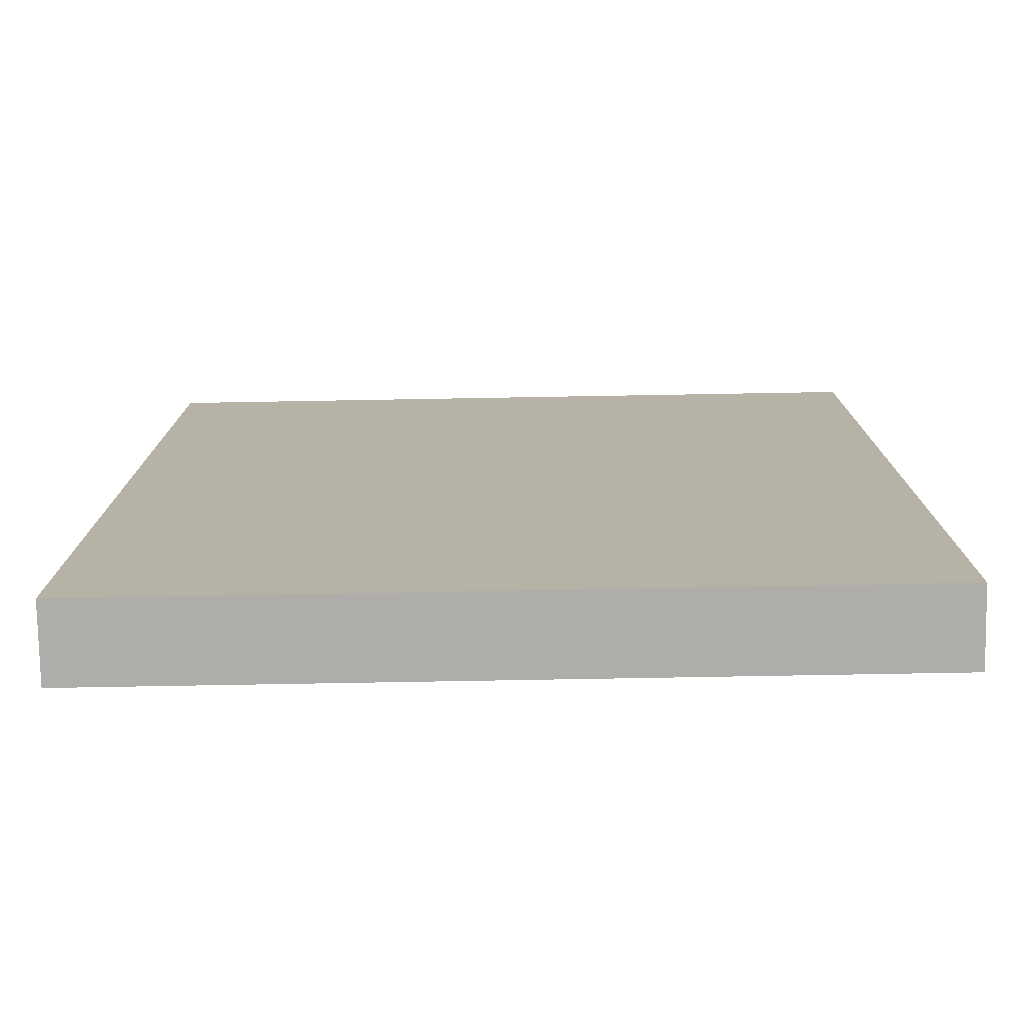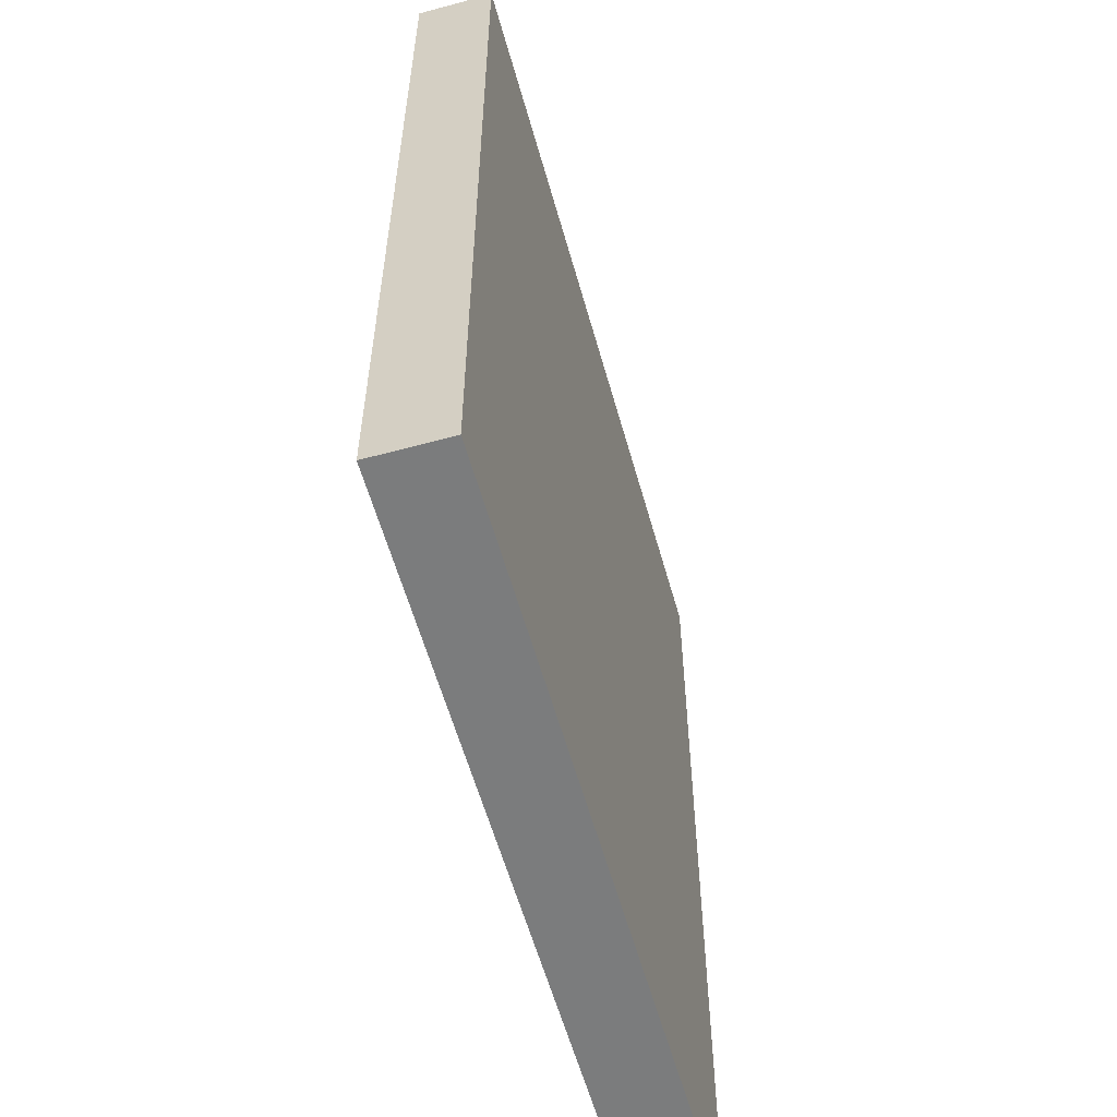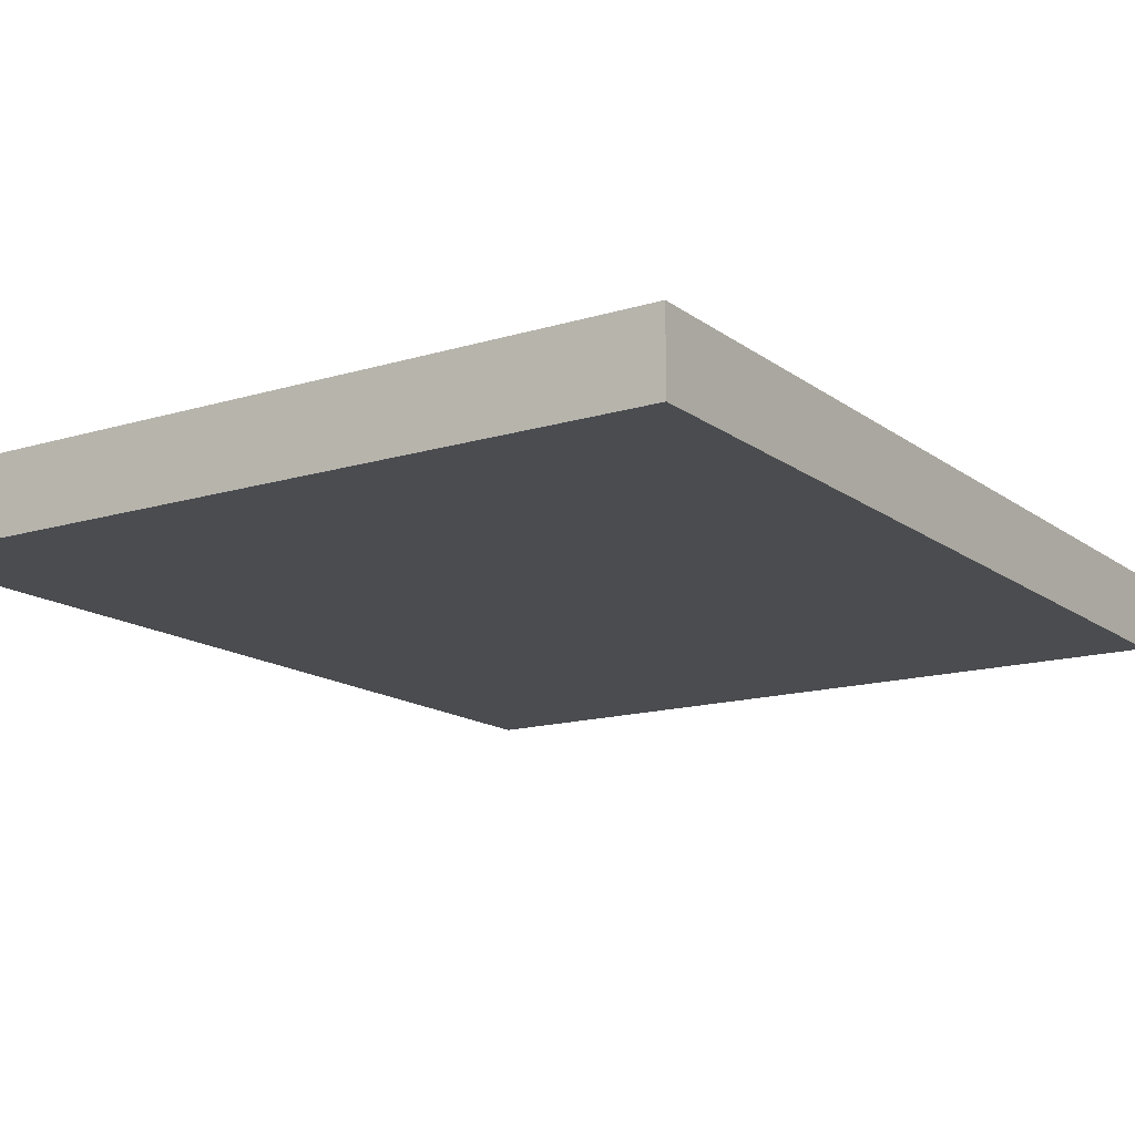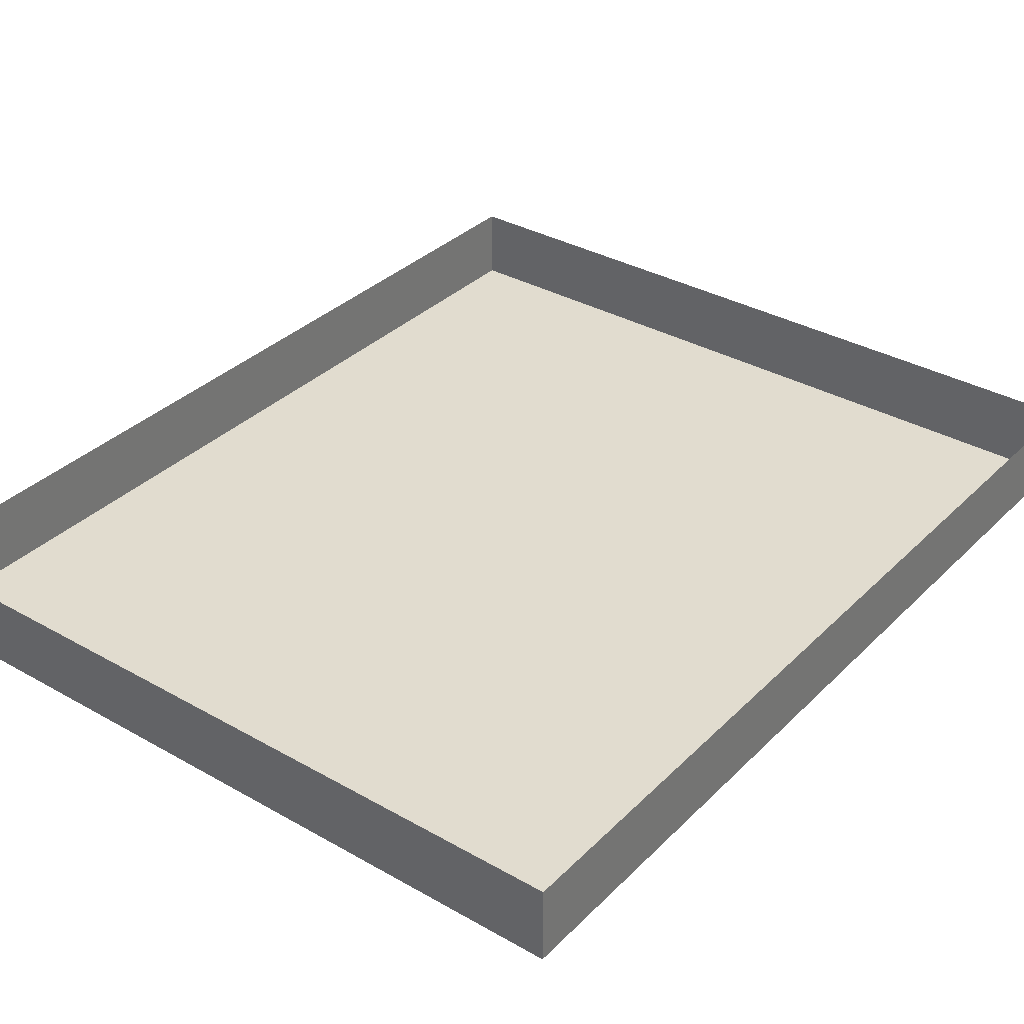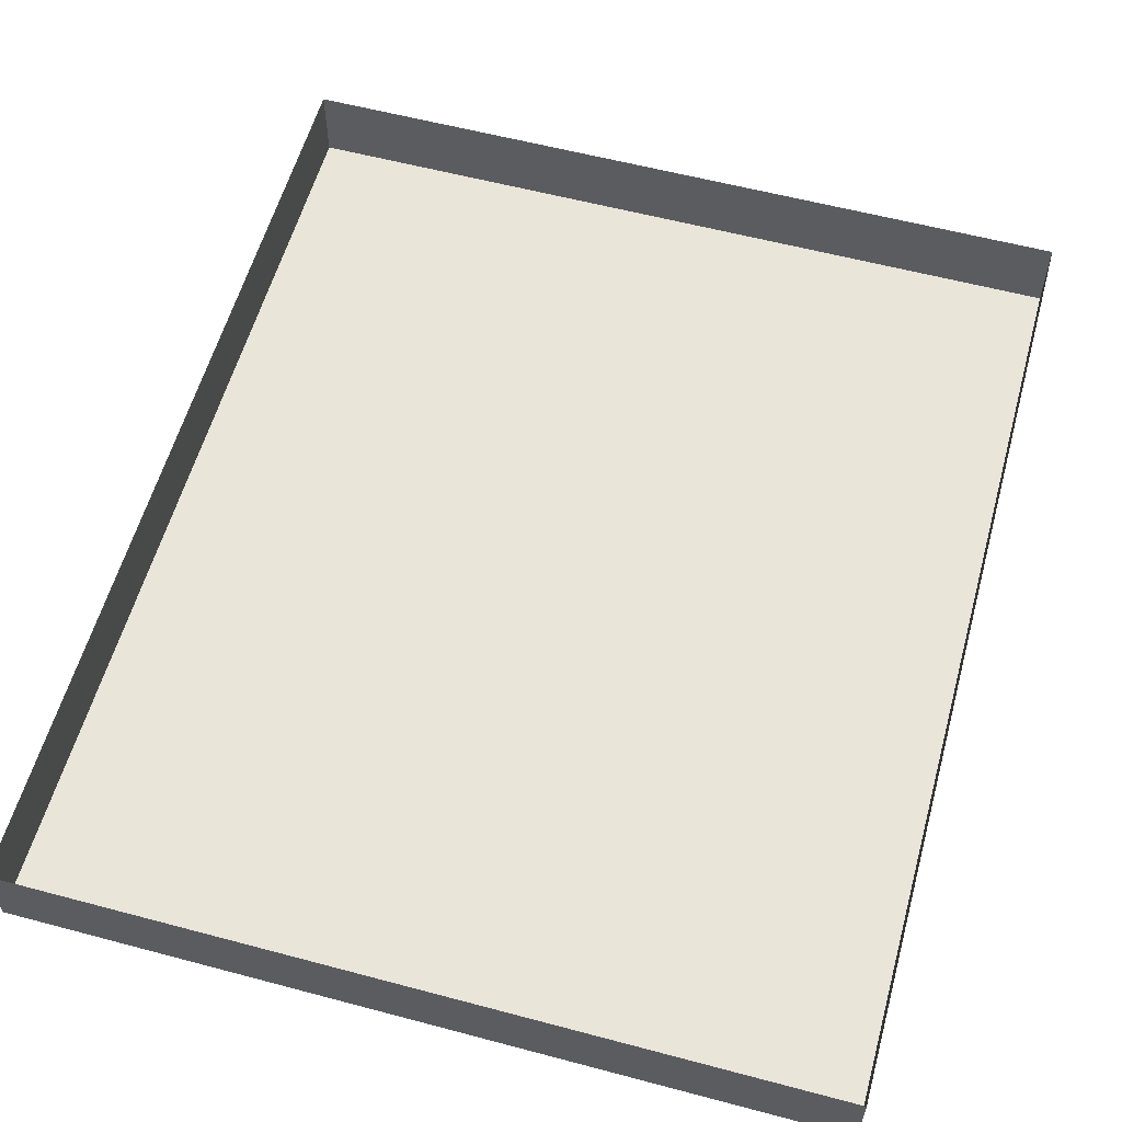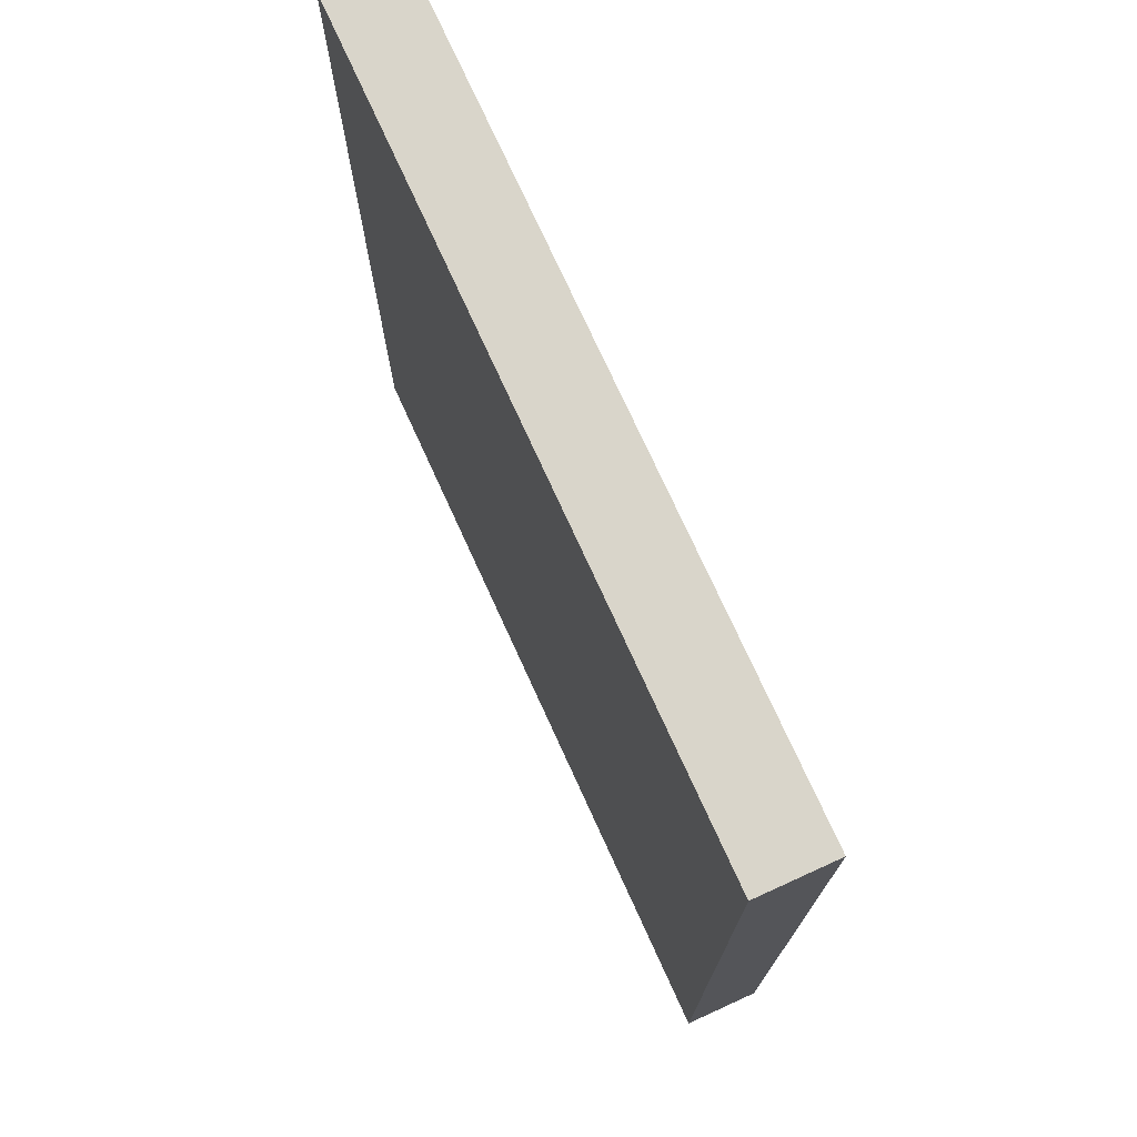
<metadata>
{"format":"obj","ext":"obj","renderer":"f3d","projection":"perspective","resolution":1024,"background":"white","views":[{"elev":-77.4,"azim":-179.0,"up":"+Y"},{"elev":-58.6,"azim":105.6,"up":"+Y"},{"elev":-14.8,"azim":33.3,"up":"+Z"},{"elev":34.2,"azim":-142.5,"up":"+Z"},{"elev":58.2,"azim":15.4,"up":"+Z"},{"elev":74.7,"azim":-114.5,"up":"+Y"}]}
</metadata>
<code>
o Cube
v -0.51 0.61 -0.05
v -0.51 0.61 0.05
v 0.51 0.61 -0.05
v 0.51 0.61 0.05
v -0.51 -0.61 -0.05
v -0.51 -0.61 0.05
v 0.51 -0.61 -0.05
v 0.51 -0.61 0.05
f 1 2 4 3
f 3 4 8 7
f 7 8 6 5
f 5 6 2 1
f 3 7 5 1

</code>
